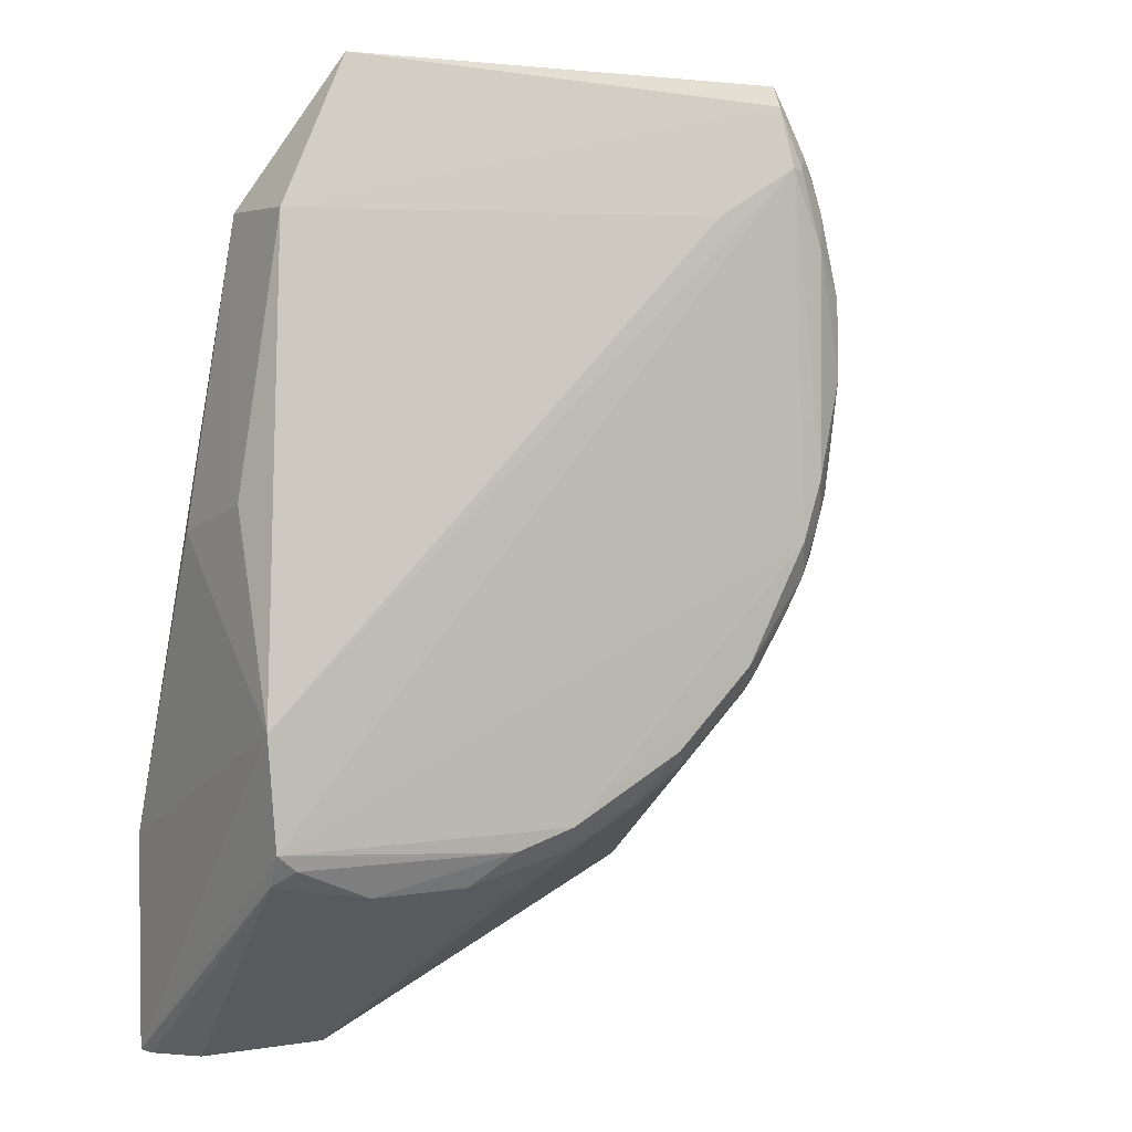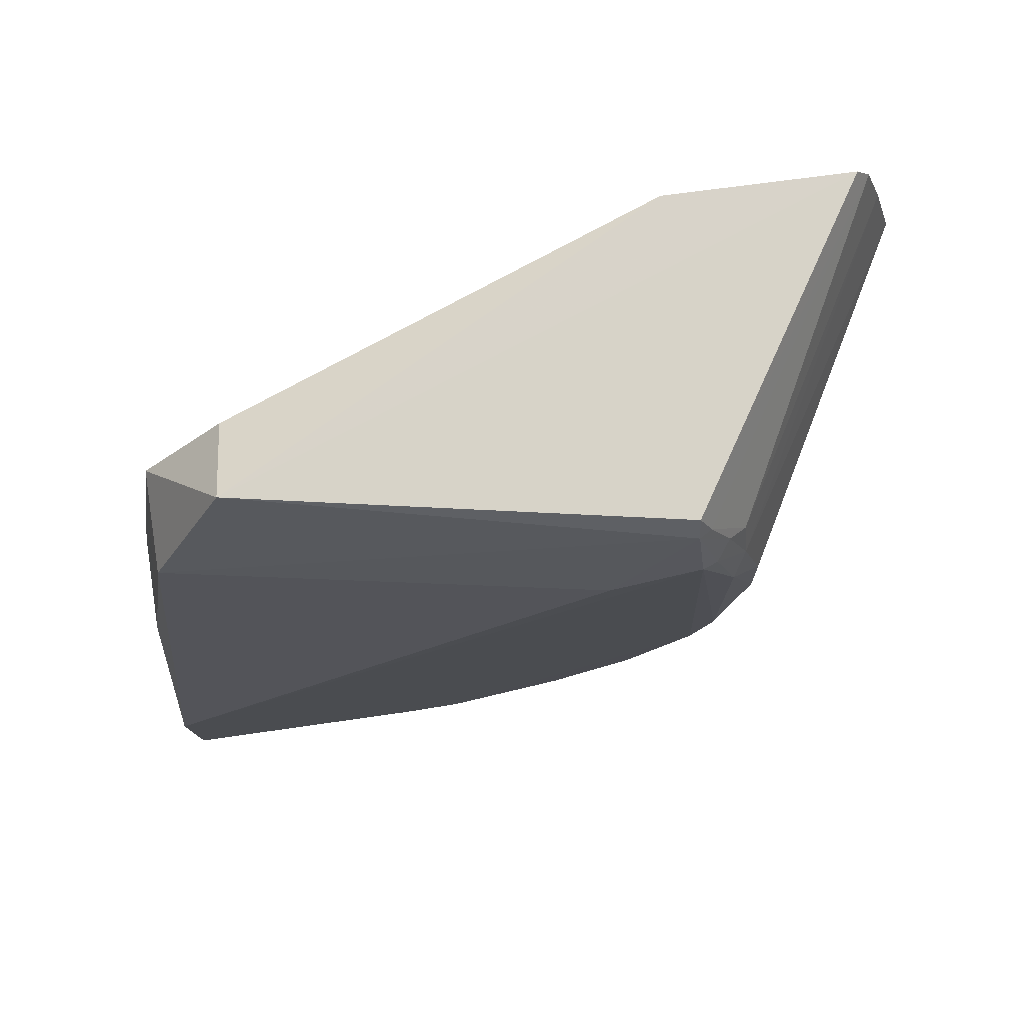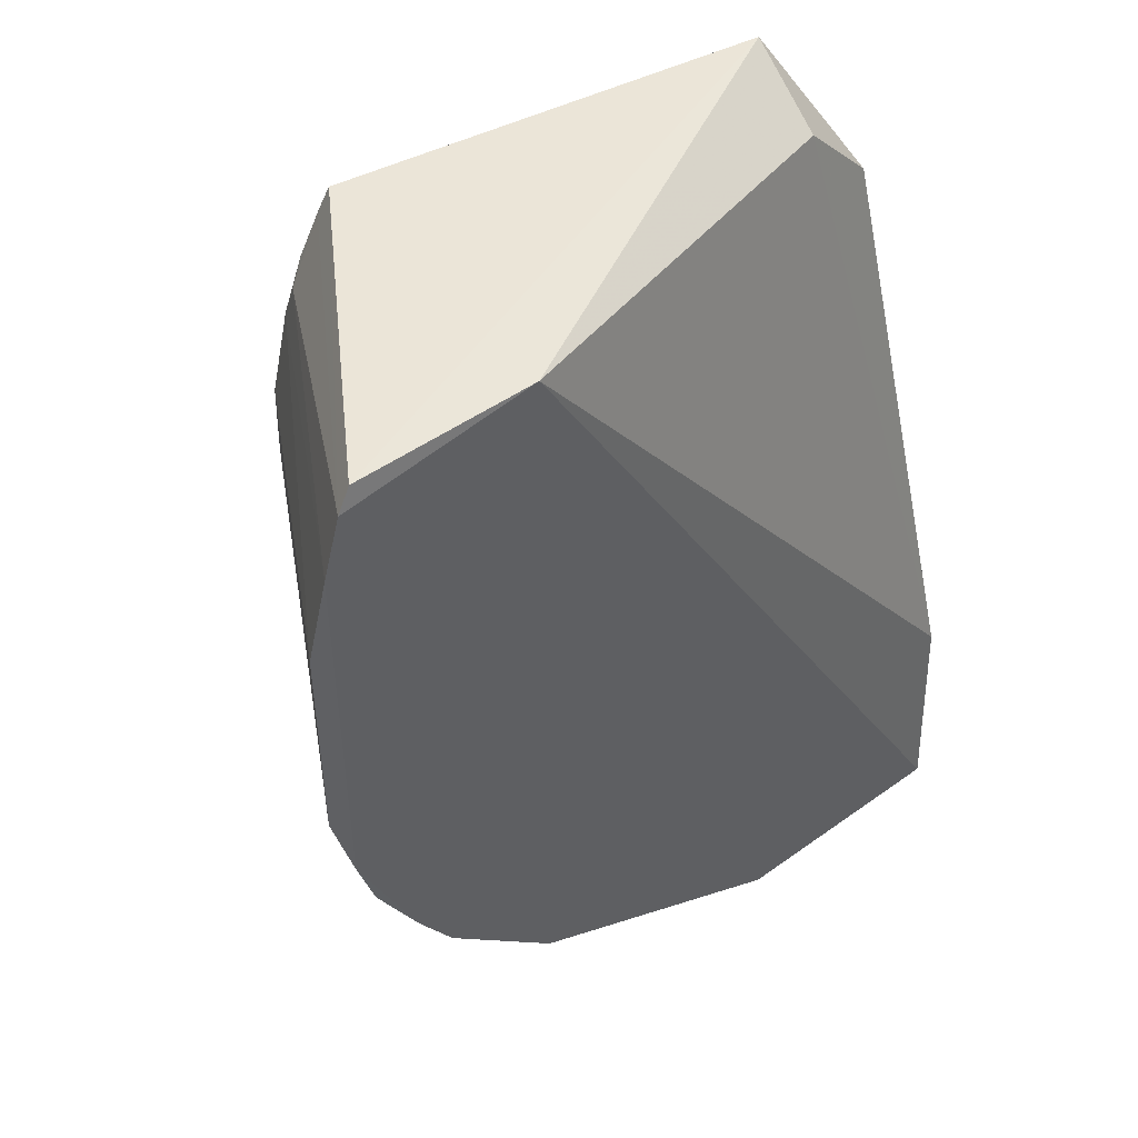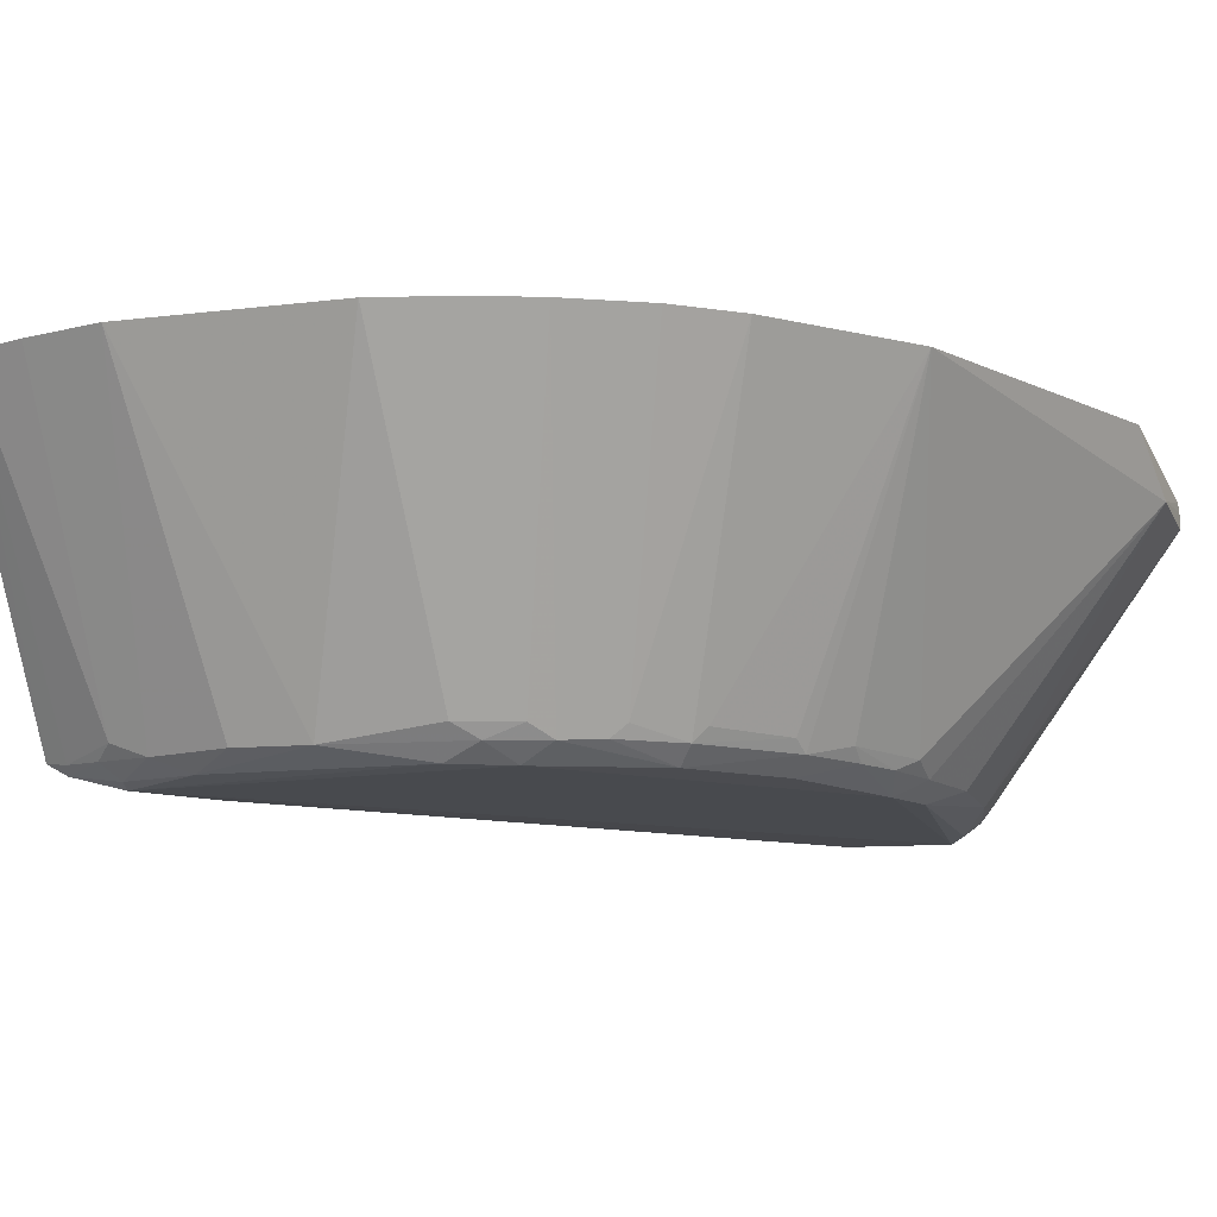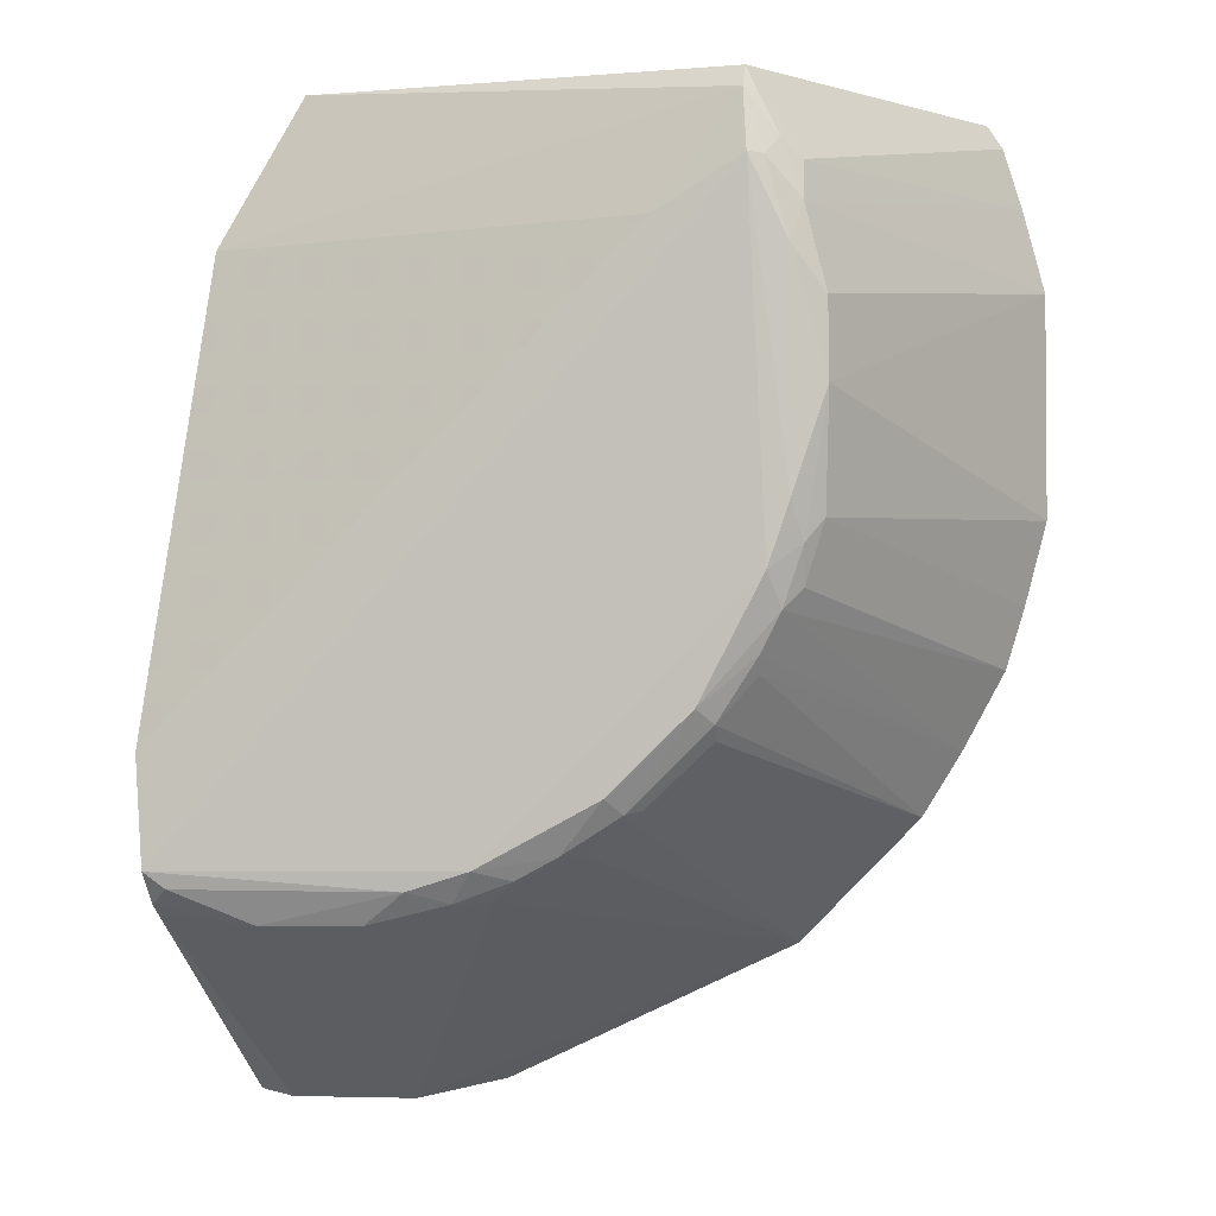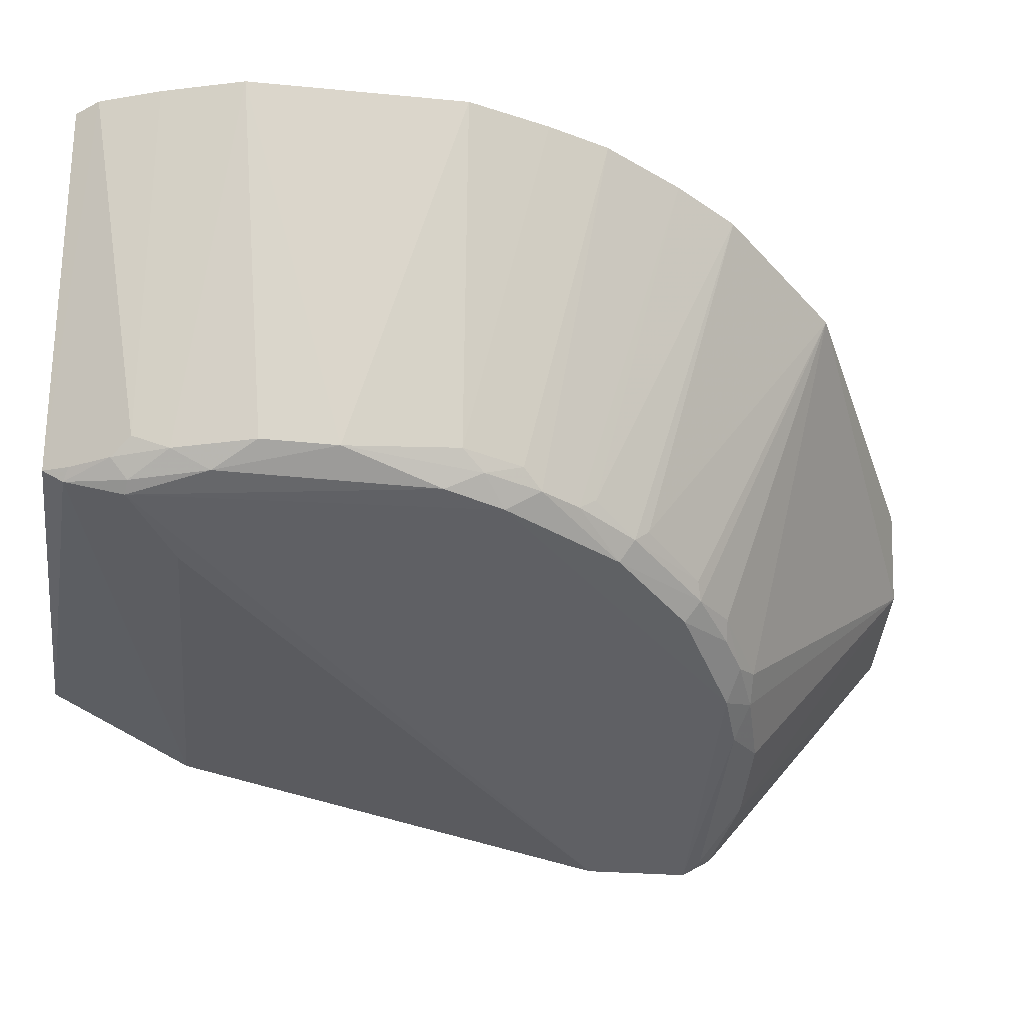
<metadata>
{"format":"obj","ext":"obj","renderer":"f3d","projection":"perspective","resolution":1024,"background":"white","views":[{"elev":2.0,"azim":149.5,"up":"+Y"},{"elev":76.3,"azim":172.5,"up":"+Y"},{"elev":47.8,"azim":-38.2,"up":"+Y"},{"elev":-12.4,"azim":-73.8,"up":"+Z"},{"elev":-2.2,"azim":-168.8,"up":"+Y"},{"elev":-44.4,"azim":-96.4,"up":"+Z"}]}
</metadata>
<code>
v -0.005141 -0.02698 0.0711
v 0.00532 -0.02748 0.0707
v -0.0172 0.01131 0.07086
v 0.005666 -0.01355 0.05721
v 0.00536 -0.01789 0.05711
v -0.01703 0.007782 0.05712
v -0.02474 0.01127 0.07087
v 0.0005655 0.01148 0.06133
v -0.01684 0.01113 0.05826
v -0.01681 0.01026 0.05777
v 0.005605 -0.01865 0.07001
v 0.0004068 0.009095 0.06482
v 0.003817 0.005526 0.06434
v -0.0261 0.007876 0.07109
v -0.02358 -0.01366 0.07111
v 0.003736 0.00541 0.06023
v -0.01769 -0.00704 0.05725
v -0.01708 -0.02128 0.07096
v 0.005654 -0.006544 0.06468
v -0.02534 0.01037 0.07104
v -0.006998 -0.01776 0.05726
v -0.01513 -0.01194 0.05735
v -0.01357 0.005687 0.05719
v -0.01815 -0.008443 0.05799
v -0.022 -0.01625 0.07102
v 0.005412 -0.005433 0.06034
v -0.01762 0.007706 0.05735
v -0.01889 0.007685 0.05853
v -0.01896 0.006134 0.05794
v 0.005248 -0.01913 0.05792
v -0.001871 -0.02759 0.06891
v 0.001244 -0.01989 0.05796
v 0.003389 -0.02767 0.06906
v -0.002803 -0.01983 0.05801
v -0.01572 -0.01252 0.05807
v -0.01242 -0.01576 0.05806
v -0.01726 -0.01073 0.05862
v -0.01813 0.008438 0.05801
v -0.004521 -0.01854 0.05731
v 0.005024 -0.02756 0.07019
v 0.004494 -0.01855 0.0573
v 0.005149 -0.01961 0.0585
v -0.007571 -0.01891 0.05849
v -0.01184 -0.01515 0.05735
v -0.02533 -0.01043 0.07105
v -0.02609 -0.0079 0.0711
v -0.01894 -0.006086 0.05797
v -0.01855 0.0045 0.05732
v -0.02697 0.004507 0.07107
v -0.01985 -0.0004118 0.05792
v -0.02698 -0.004514 0.07106
v -0.01731 -0.01005 0.05809
v -0.01566 -0.01311 0.05865
v -0.01731 0.01007 0.0581
v -0.006134 -0.019 0.05798
v -0.008408 -0.01815 0.05802
v -0.01854 -0.004545 0.05731
v -0.01964 -0.005145 0.05855
v -0.01981 0.002752 0.05798
v -0.01308 -0.01557 0.05855
v -0.01007 -0.01725 0.05804
v -0.01888 -0.007646 0.05853
v -0.01084 -0.0172 0.05856
f 1 2 3
f 4 5 6
f 4 2 5
f 7 3 8
f 7 8 9
f 10 9 8
f 11 3 2
f 11 2 4
f 12 13 8
f 12 8 3
f 12 11 13
f 12 3 11
f 14 1 3
f 14 15 1
f 16 8 13
f 16 10 8
f 17 6 5
f 18 1 15
f 19 11 4
f 19 13 11
f 20 14 3
f 20 3 7
f 20 7 9
f 21 17 5
f 21 22 17
f 23 16 4
f 23 4 6
f 23 6 10
f 23 10 16
f 24 17 22
f 25 18 15
f 26 16 13
f 26 13 19
f 26 19 4
f 26 4 16
f 27 10 6
f 28 29 14
f 28 14 20
f 30 5 2
f 31 2 1
f 31 32 33
f 31 34 32
f 31 1 18
f 35 22 36
f 37 25 15
f 37 35 25
f 38 10 27
f 38 27 29
f 38 29 28
f 39 21 5
f 39 32 34
f 40 30 2
f 40 31 33
f 40 2 31
f 41 30 32
f 41 5 30
f 41 39 5
f 41 32 39
f 42 33 32
f 42 32 30
f 42 40 33
f 42 30 40
f 43 31 18
f 44 36 22
f 44 22 21
f 45 24 15
f 46 15 14
f 46 45 15
f 47 17 24
f 48 29 27
f 48 27 6
f 49 50 51
f 49 14 29
f 49 46 14
f 49 51 46
f 52 24 22
f 52 22 35
f 52 35 37
f 52 37 15
f 52 15 24
f 53 18 25
f 53 25 35
f 54 38 28
f 54 9 10
f 54 10 38
f 54 28 20
f 54 20 9
f 55 39 34
f 55 21 39
f 55 34 31
f 55 31 43
f 56 55 43
f 56 21 55
f 57 47 50
f 57 17 47
f 57 50 48
f 57 48 6
f 57 6 17
f 58 51 50
f 58 50 47
f 58 46 51
f 58 45 46
f 59 48 50
f 59 29 48
f 59 49 29
f 59 50 49
f 60 53 35
f 60 35 36
f 60 36 18
f 60 18 53
f 61 44 21
f 61 21 56
f 61 36 44
f 62 58 47
f 62 47 24
f 62 24 45
f 62 45 58
f 63 18 36
f 63 36 61
f 63 43 18
f 63 61 56
f 63 56 43

</code>
